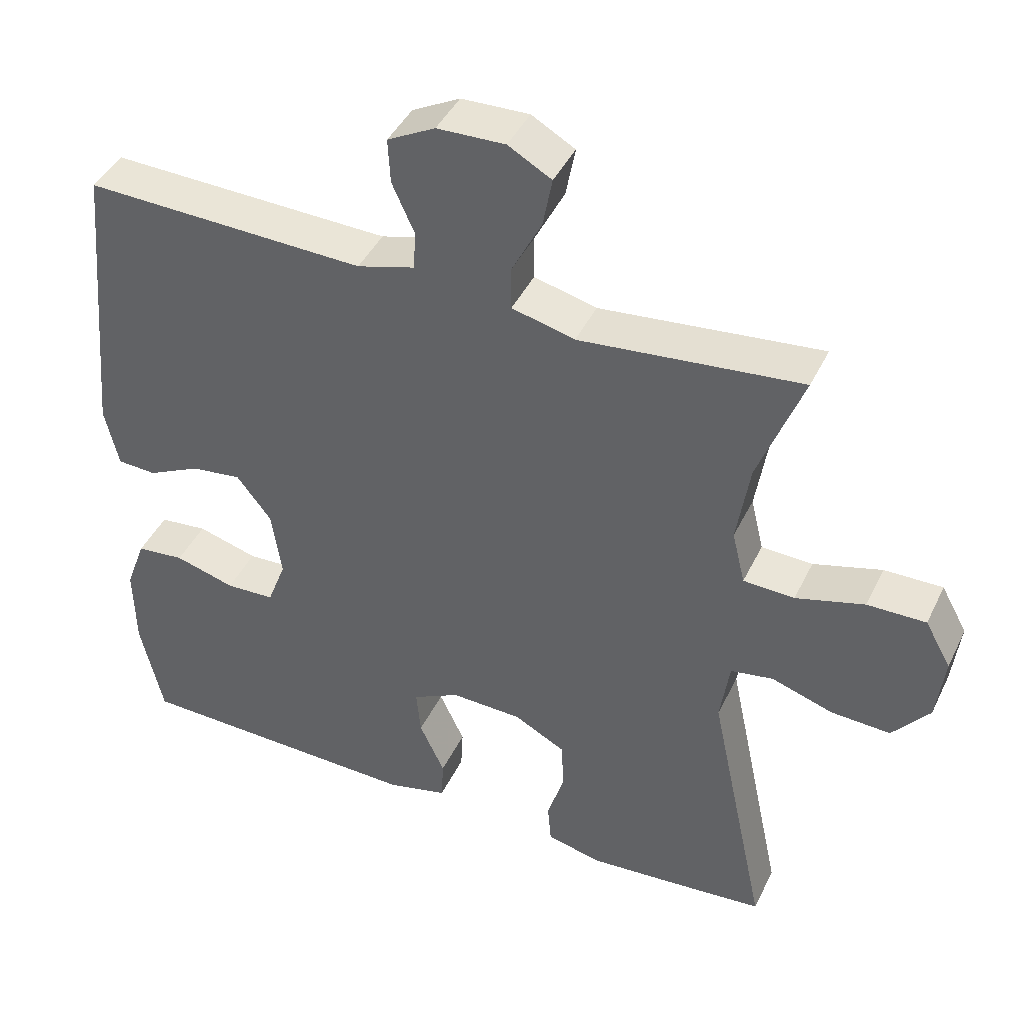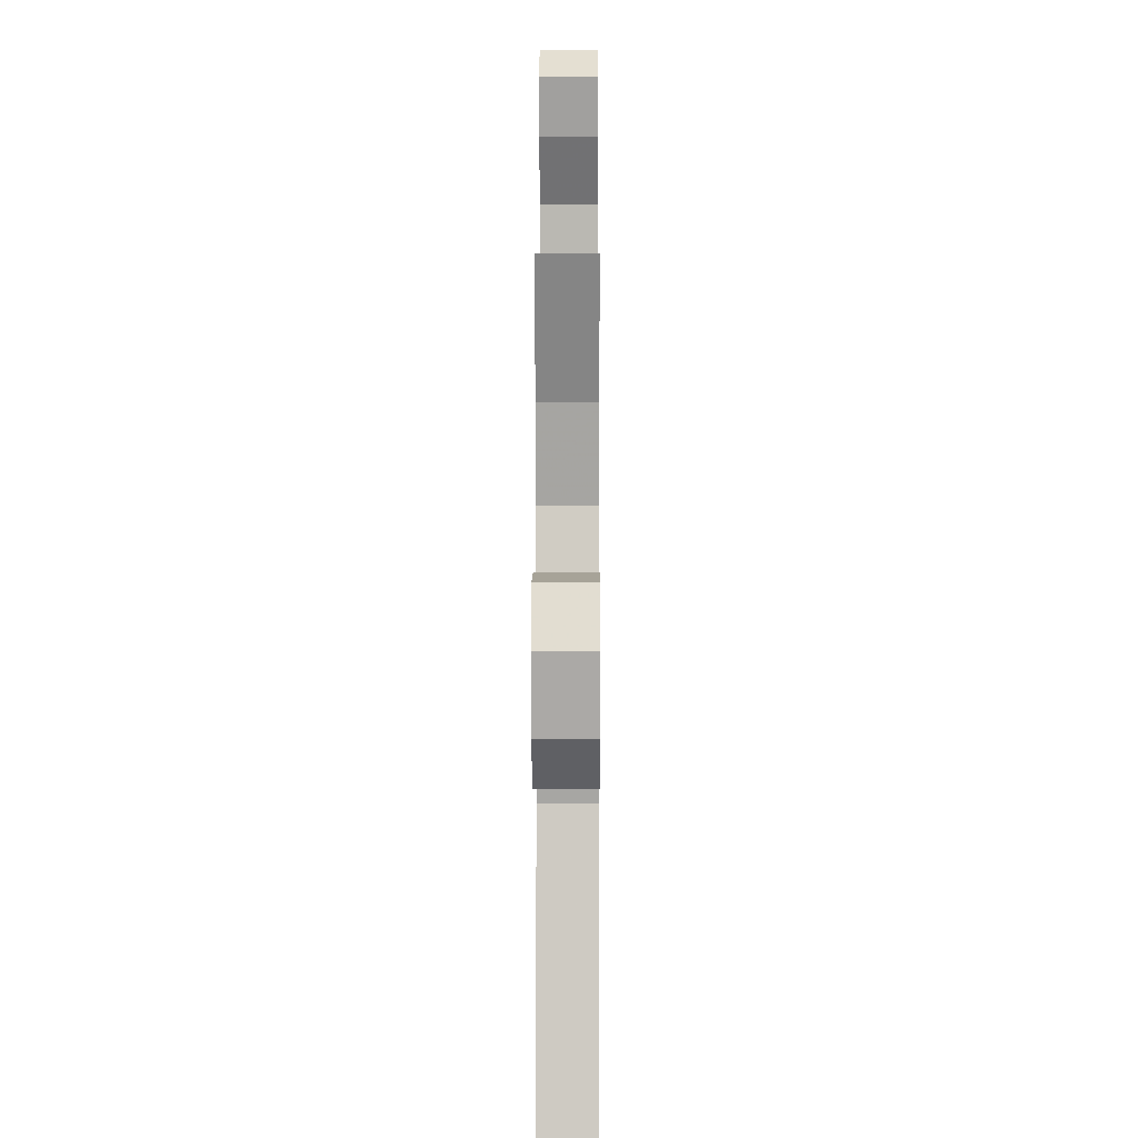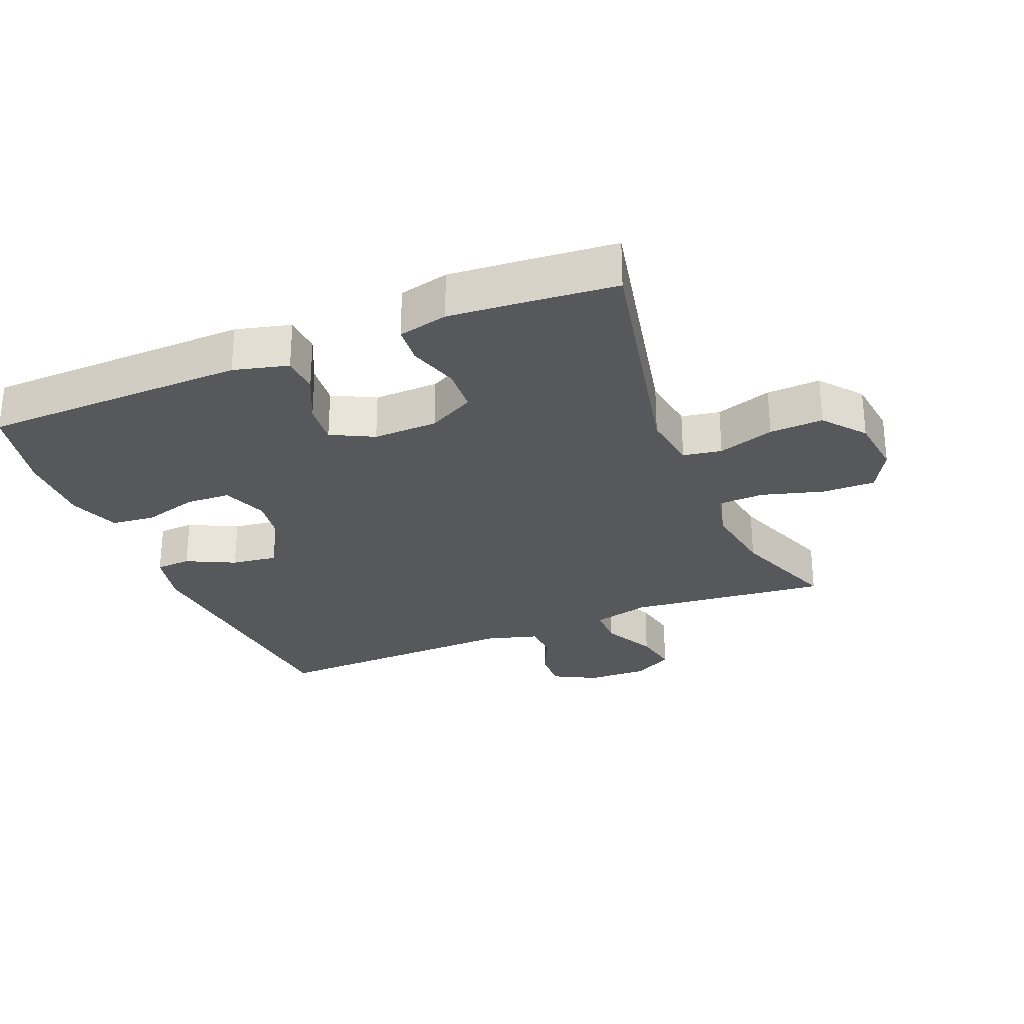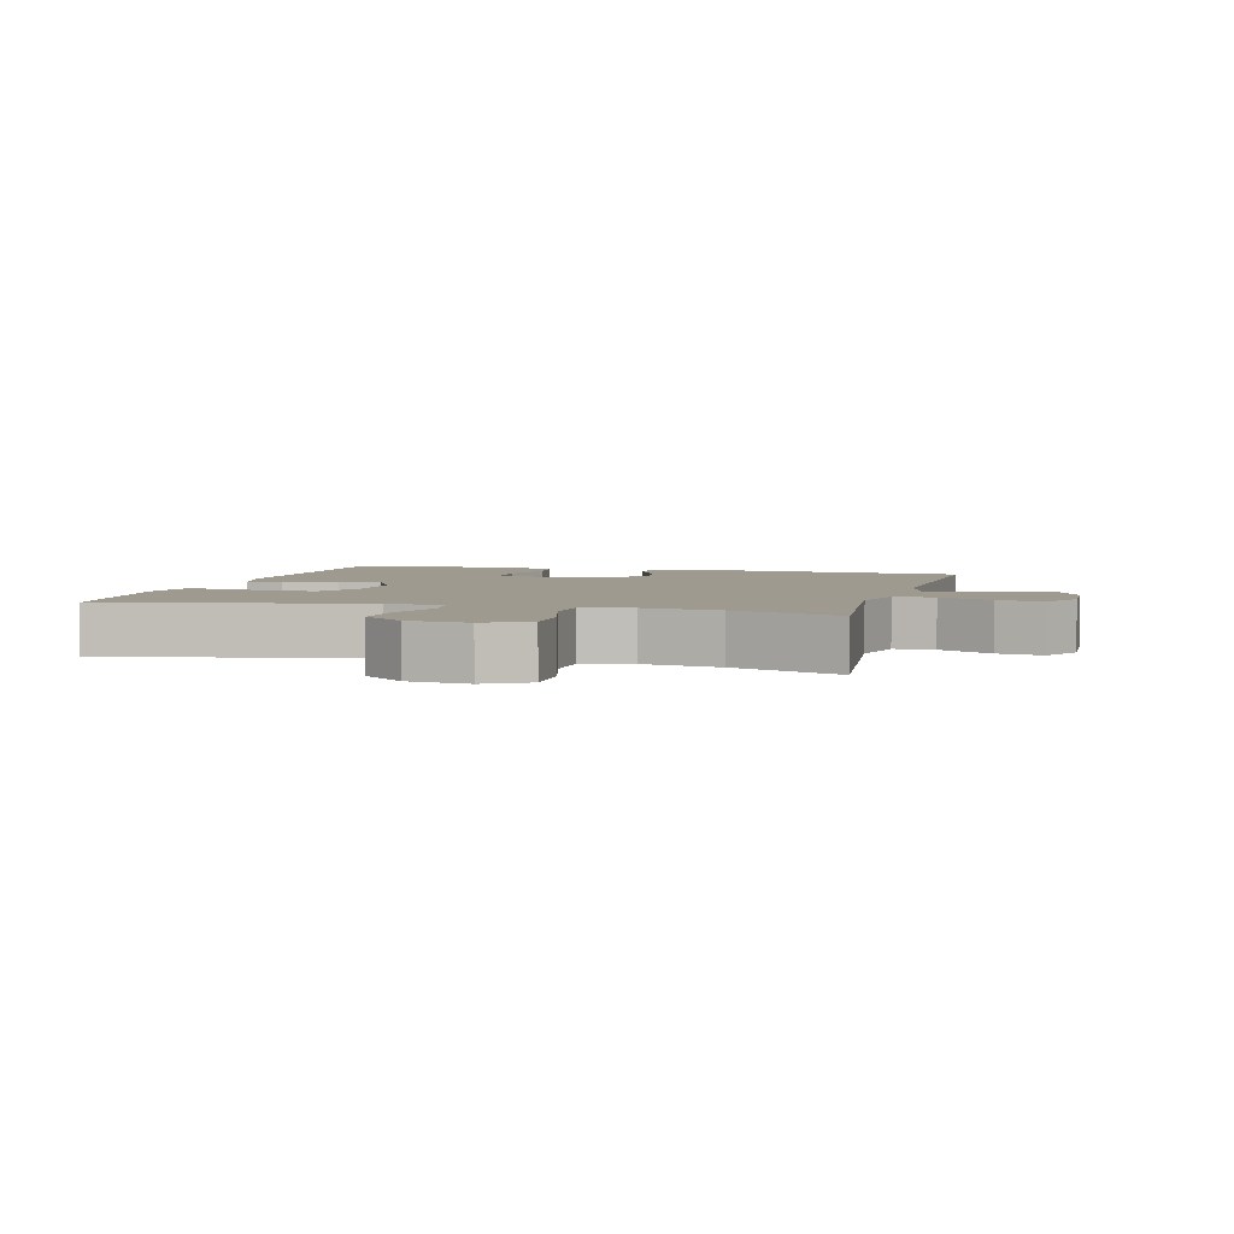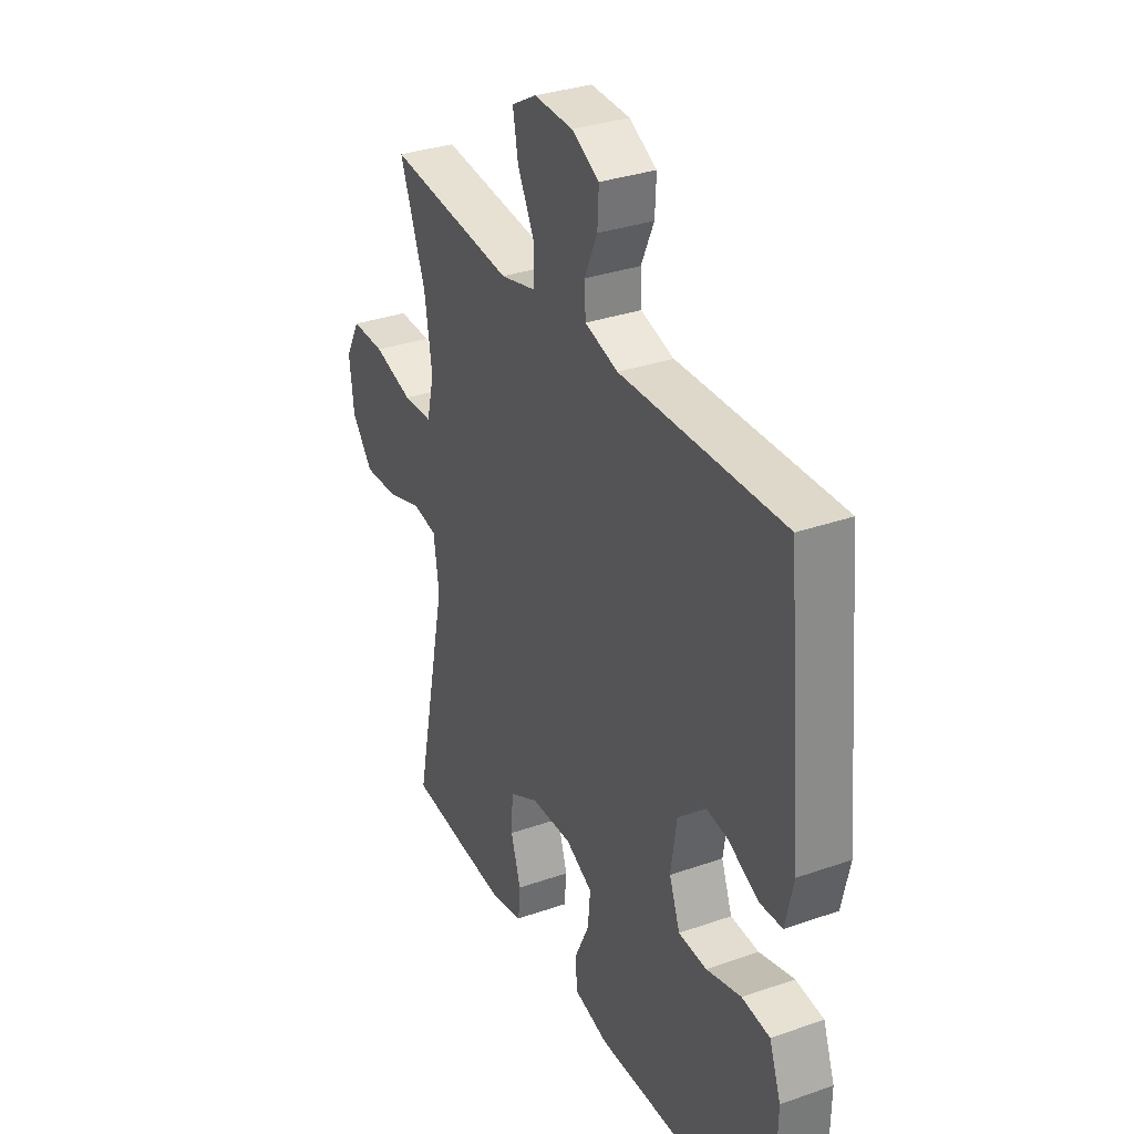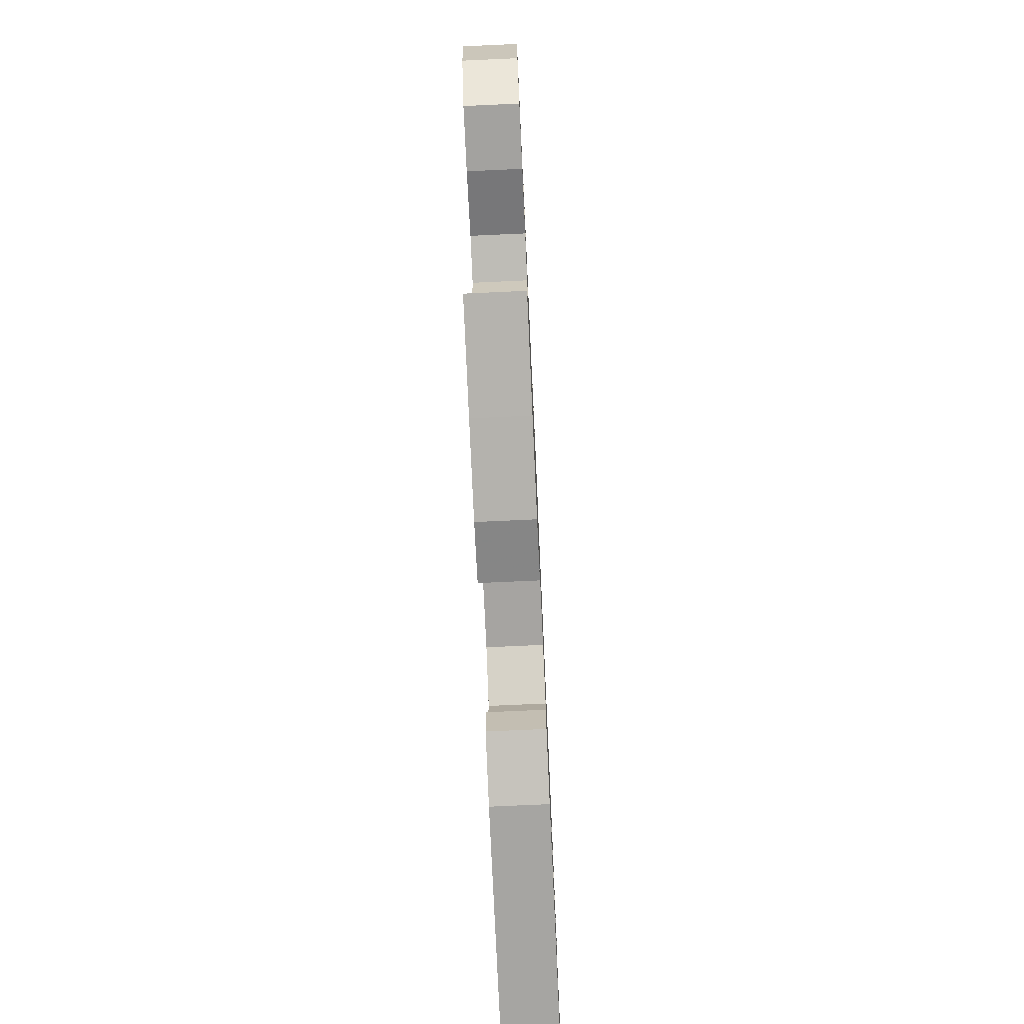
<metadata>
{"format":"obj","ext":"obj","renderer":"f3d","projection":"perspective","resolution":1024,"background":"white","views":[{"elev":42.8,"azim":-155.7,"up":"+Z"},{"elev":7.5,"azim":-89.7,"up":"+Z"},{"elev":-28.1,"azim":-157.8,"up":"+Y"},{"elev":3.9,"azim":-75.1,"up":"+Y"},{"elev":32.8,"azim":64.2,"up":"+Z"},{"elev":-75.2,"azim":-87.4,"up":"+Z"}]}
</metadata>
<code>
v 0.5 0.07 -0.5
v 0.095 0.07 -0.51
v 0.011 0.07 -0.489
v 0.008 0.07 -0.431
v 0.043 0.07 -0.356
v 0.049 0.07 -0.291
v -0.016 0.07 -0.258
v -0.115 0.07 -0.261
v -0.186 0.07 -0.299
v -0.19 0.07 -0.368
v -0.166 0.07 -0.445
v -0.171 0.07 -0.503
v -0.247 0.07 -0.521
v -0.363 0.07 -0.512
v -0.5 0.07 -0.5
v -0.419 0.07 -0.116
v -0.432 0.07 -0.027
v -0.491 0.07 -0.017
v -0.577 0.07 -0.045
v -0.659 0.07 -0.049
v -0.71 0.07 0.014
v -0.721 0.07 0.106
v -0.685 0.07 0.171
v -0.604 0.07 0.17
v -0.509 0.07 0.143
v -0.438 0.07 0.146
v -0.42 0.07 0.221
v -0.438 0.07 0.336
v -0.5 0.07 0.5
v -0.193 0.07 0.468
v -0.106 0.07 0.49
v -0.106 0.07 0.551
v -0.147 0.07 0.631
v -0.16 0.07 0.7
v -0.1 0.07 0.734
v -0.006 0.07 0.731
v 0.06 0.07 0.696
v 0.057 0.07 0.634
v 0.026 0.07 0.565
v 0.029 0.07 0.511
v 0.109 0.07 0.488
v 0.5 0.07 0.5
v 0.539 0.07 0.089
v 0.52 0.07 0.004
v 0.466 0.07 0.001
v 0.392 0.07 0.037
v 0.322 0.07 0.046
v 0.274 0.07 -0.016
v 0.26 0.07 -0.111
v 0.286 0.07 -0.18
v 0.354 0.07 -0.183
v 0.438 0.07 -0.159
v 0.505 0.07 -0.166
v 0.533 0.07 -0.243
v 0.531 0.07 -0.36
v 0.5 0 -0.5
v 0.095 0 -0.51
v 0.011 0 -0.489
v 0.008 0 -0.431
v 0.043 0 -0.356
v 0.049 0 -0.291
v -0.016 0 -0.258
v -0.115 0 -0.261
v -0.186 0 -0.299
v -0.19 0 -0.368
v -0.166 0 -0.445
v -0.171 0 -0.503
v -0.247 0 -0.521
v -0.363 0 -0.512
v -0.5 0 -0.5
v -0.419 0 -0.116
v -0.432 0 -0.027
v -0.491 0 -0.017
v -0.577 0 -0.045
v -0.659 0 -0.049
v -0.71 0 0.014
v -0.721 0 0.106
v -0.685 0 0.171
v -0.604 0 0.17
v -0.509 0 0.143
v -0.438 0 0.146
v -0.42 0 0.221
v -0.438 0 0.336
v -0.5 0 0.5
v -0.193 0 0.468
v -0.106 0 0.49
v -0.106 0 0.551
v -0.147 0 0.631
v -0.16 0 0.7
v -0.1 0 0.734
v -0.006 0 0.731
v 0.06 0 0.696
v 0.057 0 0.634
v 0.026 0 0.565
v 0.029 0 0.511
v 0.109 0 0.488
v 0.5 0 0.5
v 0.539 0 0.089
v 0.52 0 0.004
v 0.466 0 0.001
v 0.392 0 0.037
v 0.322 0 0.046
v 0.274 0 -0.016
v 0.26 0 -0.111
v 0.286 0 -0.18
v 0.354 0 -0.183
v 0.438 0 -0.159
v 0.505 0 -0.166
v 0.533 0 -0.243
v 0.531 0 -0.36
f 51 52 53 54
f 50 51 54 55
f 43 44 45 46
f 41 42 43 46
f 40 41 46 47
f 36 37 38 39
f 36 39 40
f 35 36 40
f 32 33 34 35
f 31 32 35 40
f 30 31 40 47
f 28 29 30 47
f 22 23 24 25
f 22 25 26
f 21 22 26
f 18 19 20 21
f 18 21 26
f 17 18 26
f 16 17 26 27
f 14 15 16
f 13 14 16 27
f 10 11 12 13
f 9 10 13 27
f 2 3 4 5
f 2 5 6
f 50 55 1 2
f 49 50 2 6
f 48 49 6 7
f 47 48 7 8
f 27 28 47
f 8 9 27 47
f 109 108 107 106
f 110 109 106 105
f 101 100 99 98
f 101 98 97 96
f 102 101 96 95
f 94 93 92 91
f 95 94 91
f 95 91 90
f 90 89 88 87
f 95 90 87 86
f 102 95 86 85
f 102 85 84 83
f 80 79 78 77
f 81 80 77
f 81 77 76
f 76 75 74 73
f 81 76 73
f 81 73 72
f 82 81 72 71
f 71 70 69
f 82 71 69 68
f 68 67 66 65
f 82 68 65 64
f 60 59 58 57
f 61 60 57
f 57 56 110 105
f 61 57 105 104
f 62 61 104 103
f 63 62 103 102
f 102 83 82
f 102 82 64 63
f 1 56 57 2
f 2 57 58 3
f 3 58 59 4
f 4 59 60 5
f 5 60 61 6
f 6 61 62 7
f 7 62 63 8
f 8 63 64 9
f 9 64 65 10
f 10 65 66 11
f 11 66 67 12
f 12 67 68 13
f 13 68 69 14
f 14 69 70 15
f 15 70 71 16
f 16 71 72 17
f 17 72 73 18
f 18 73 74 19
f 19 74 75 20
f 20 75 76 21
f 21 76 77 22
f 22 77 78 23
f 23 78 79 24
f 24 79 80 25
f 25 80 81 26
f 26 81 82 27
f 27 82 83 28
f 28 83 84 29
f 29 84 85 30
f 30 85 86 31
f 31 86 87 32
f 32 87 88 33
f 33 88 89 34
f 34 89 90 35
f 35 90 91 36
f 36 91 92 37
f 37 92 93 38
f 38 93 94 39
f 39 94 95 40
f 40 95 96 41
f 41 96 97 42
f 42 97 98 43
f 43 98 99 44
f 44 99 100 45
f 45 100 101 46
f 46 101 102 47
f 47 102 103 48
f 48 103 104 49
f 49 104 105 50
f 50 105 106 51
f 51 106 107 52
f 52 107 108 53
f 53 108 109 54
f 54 109 110 55
f 55 110 56 1

</code>
